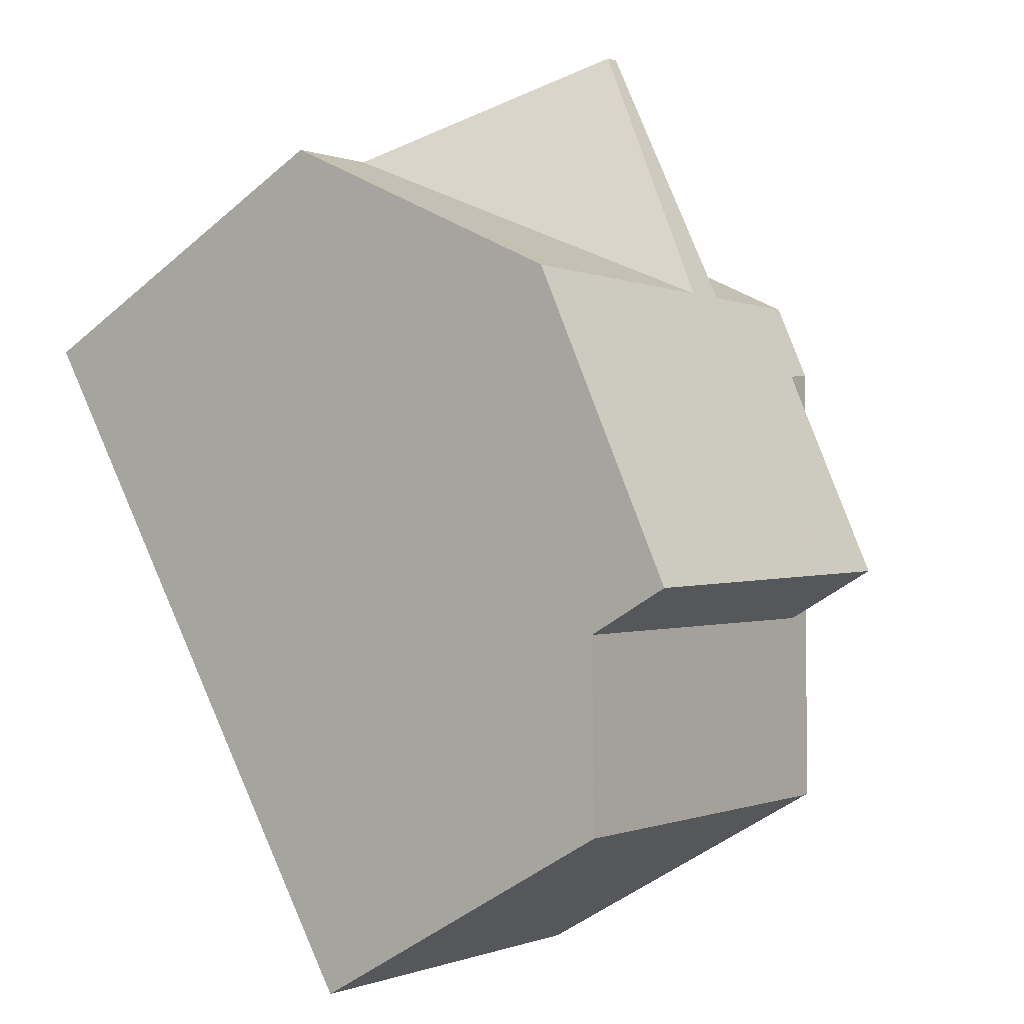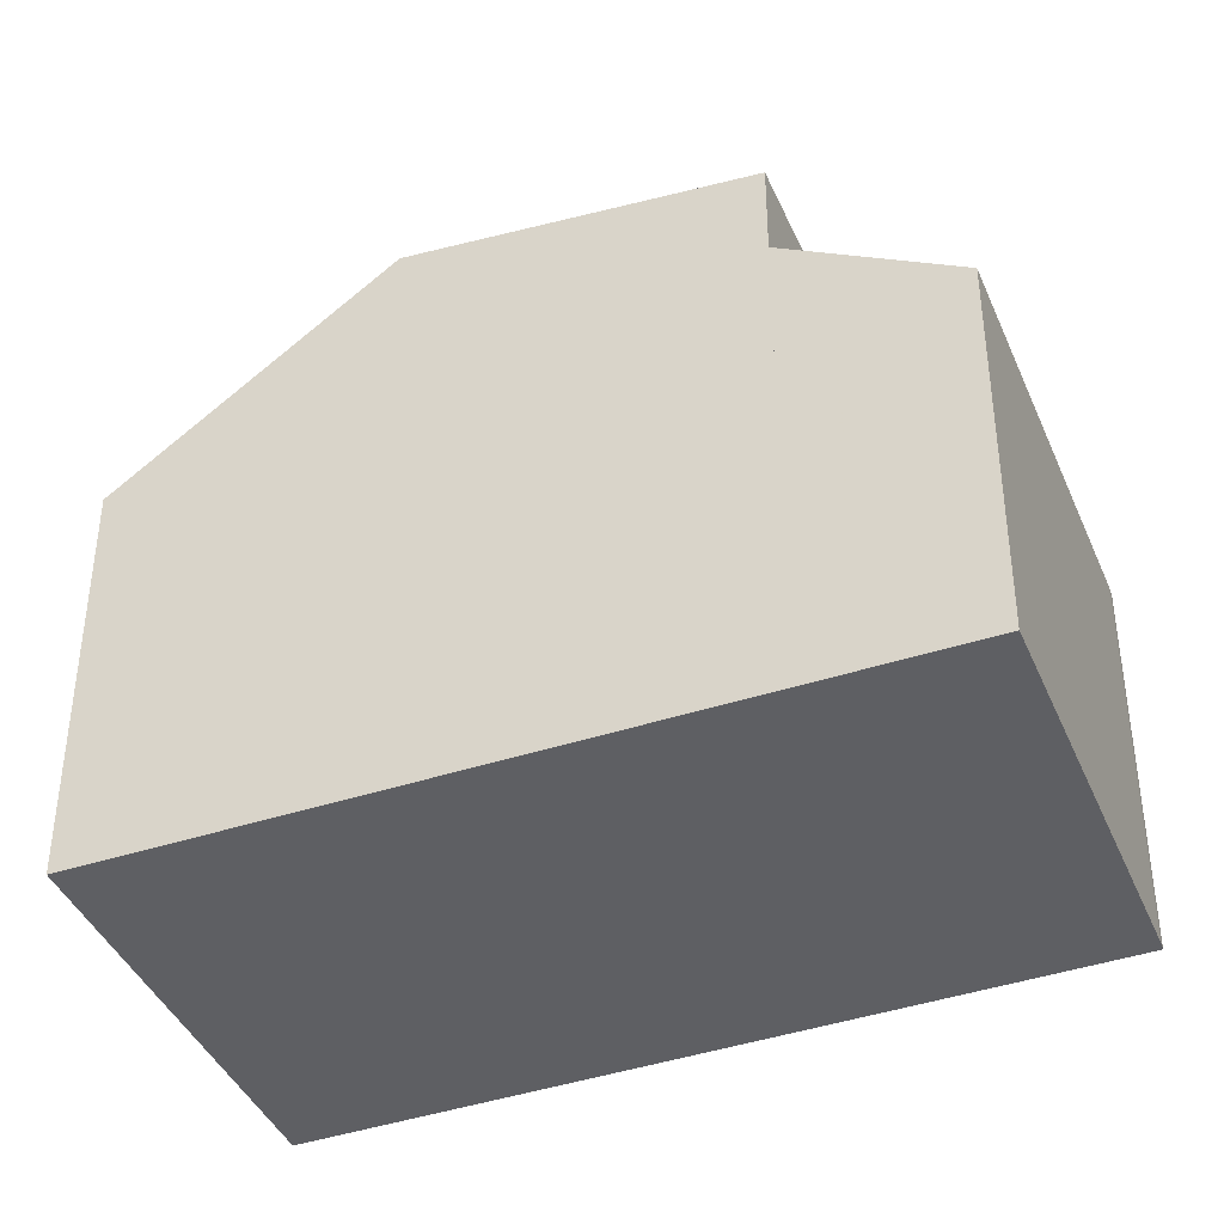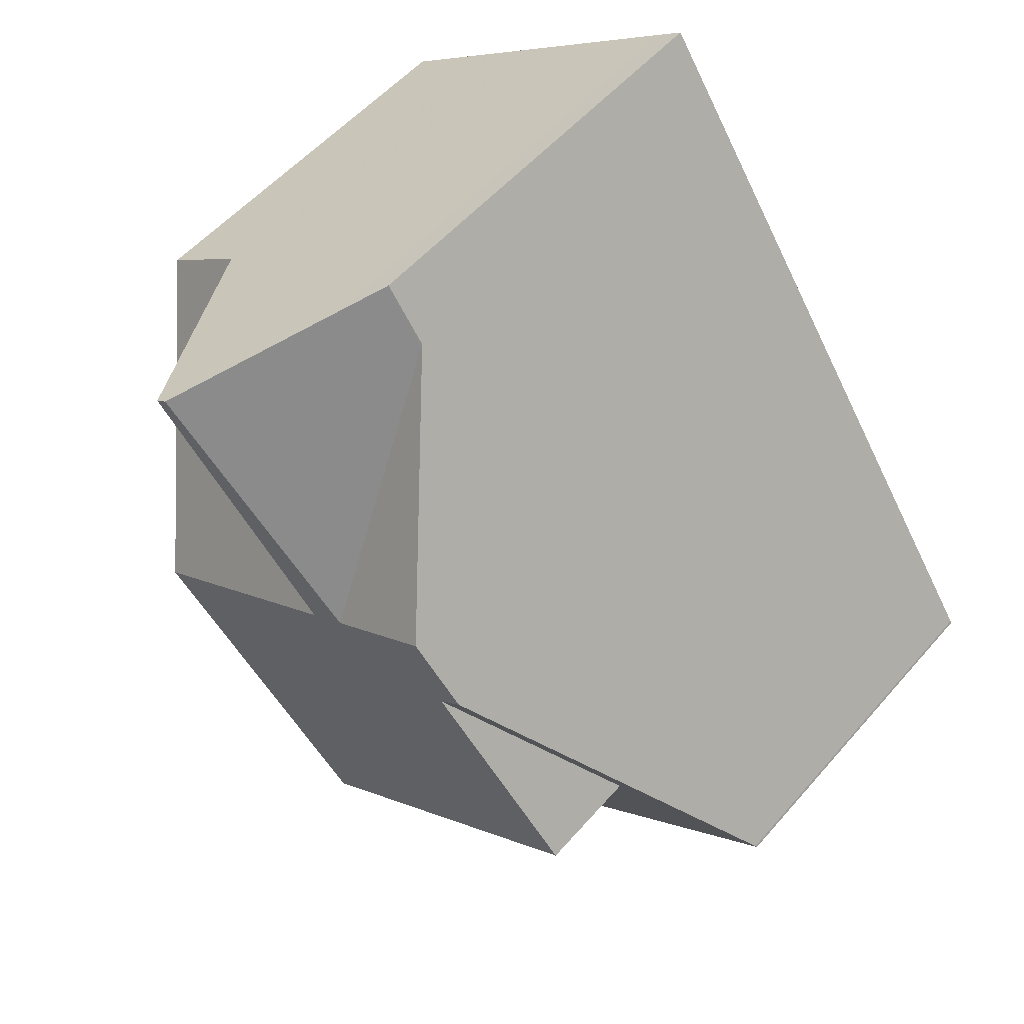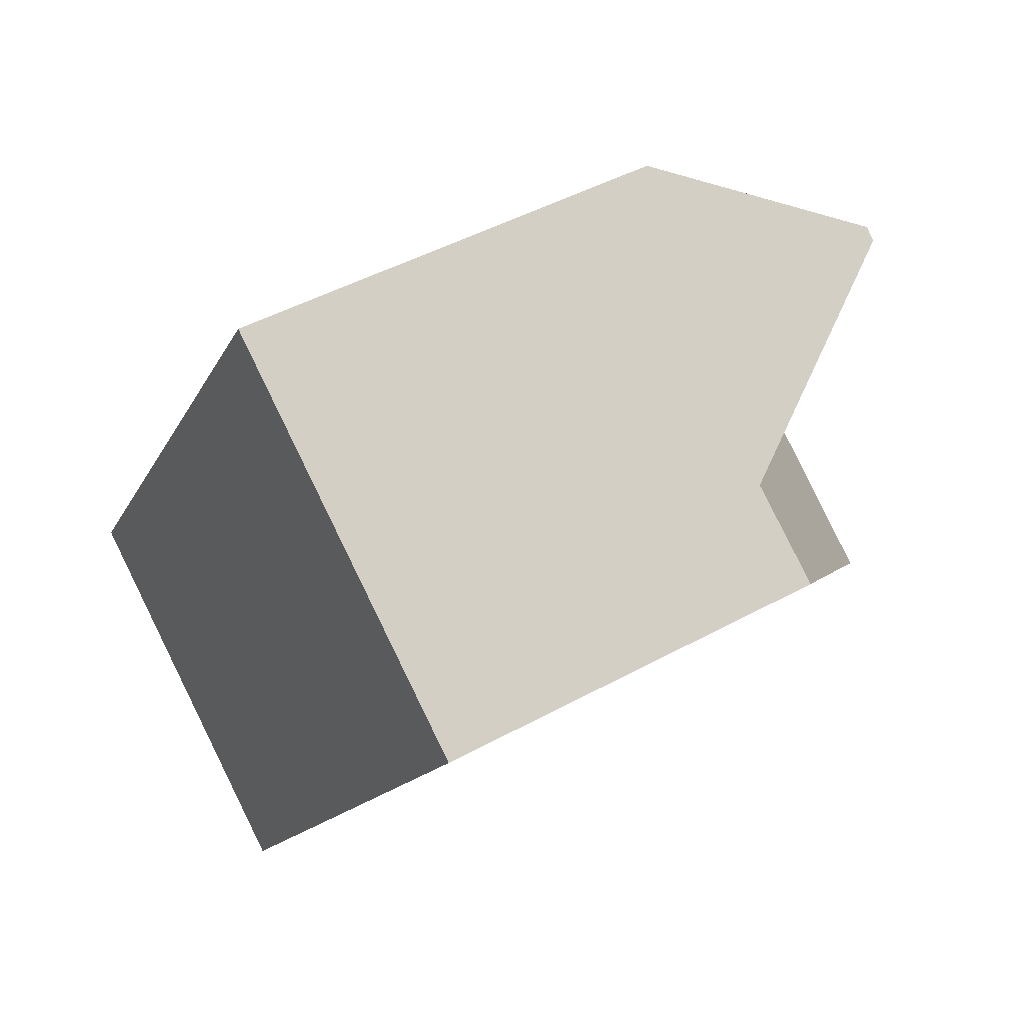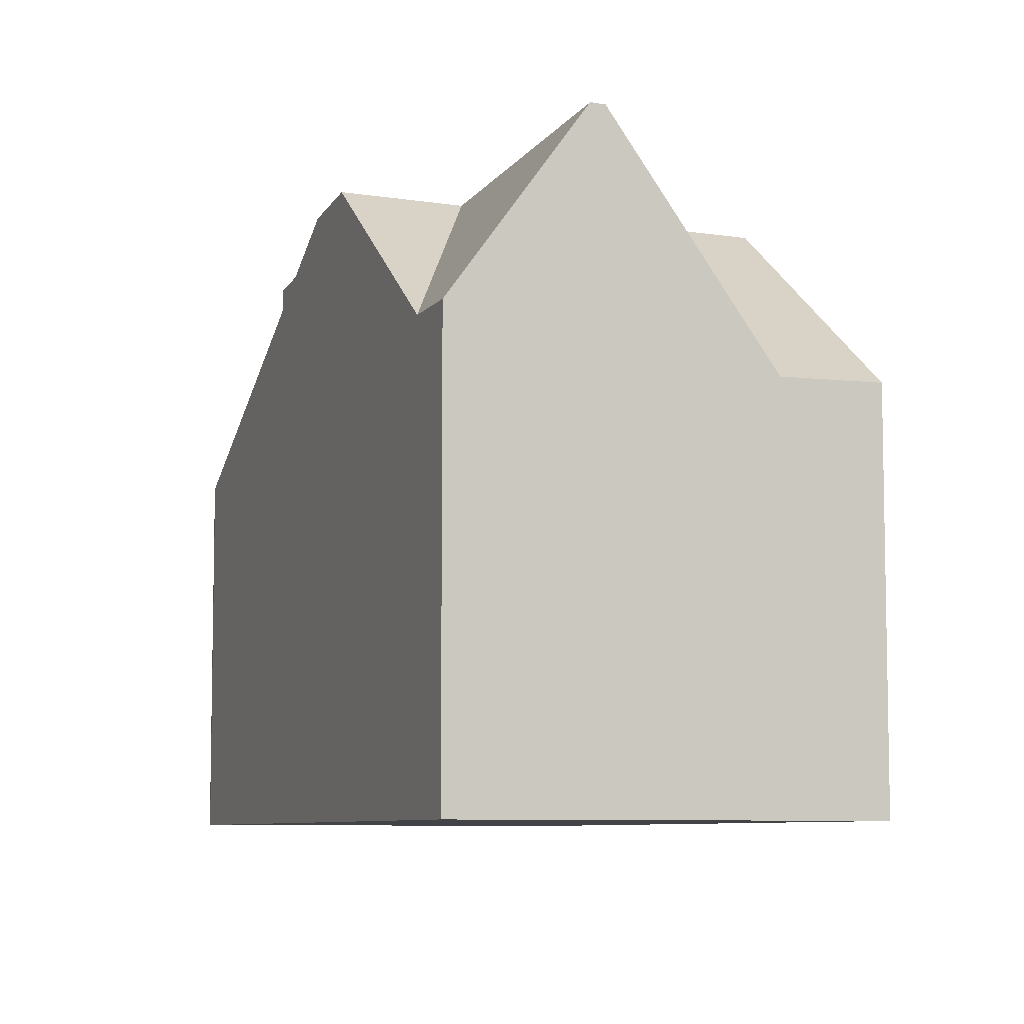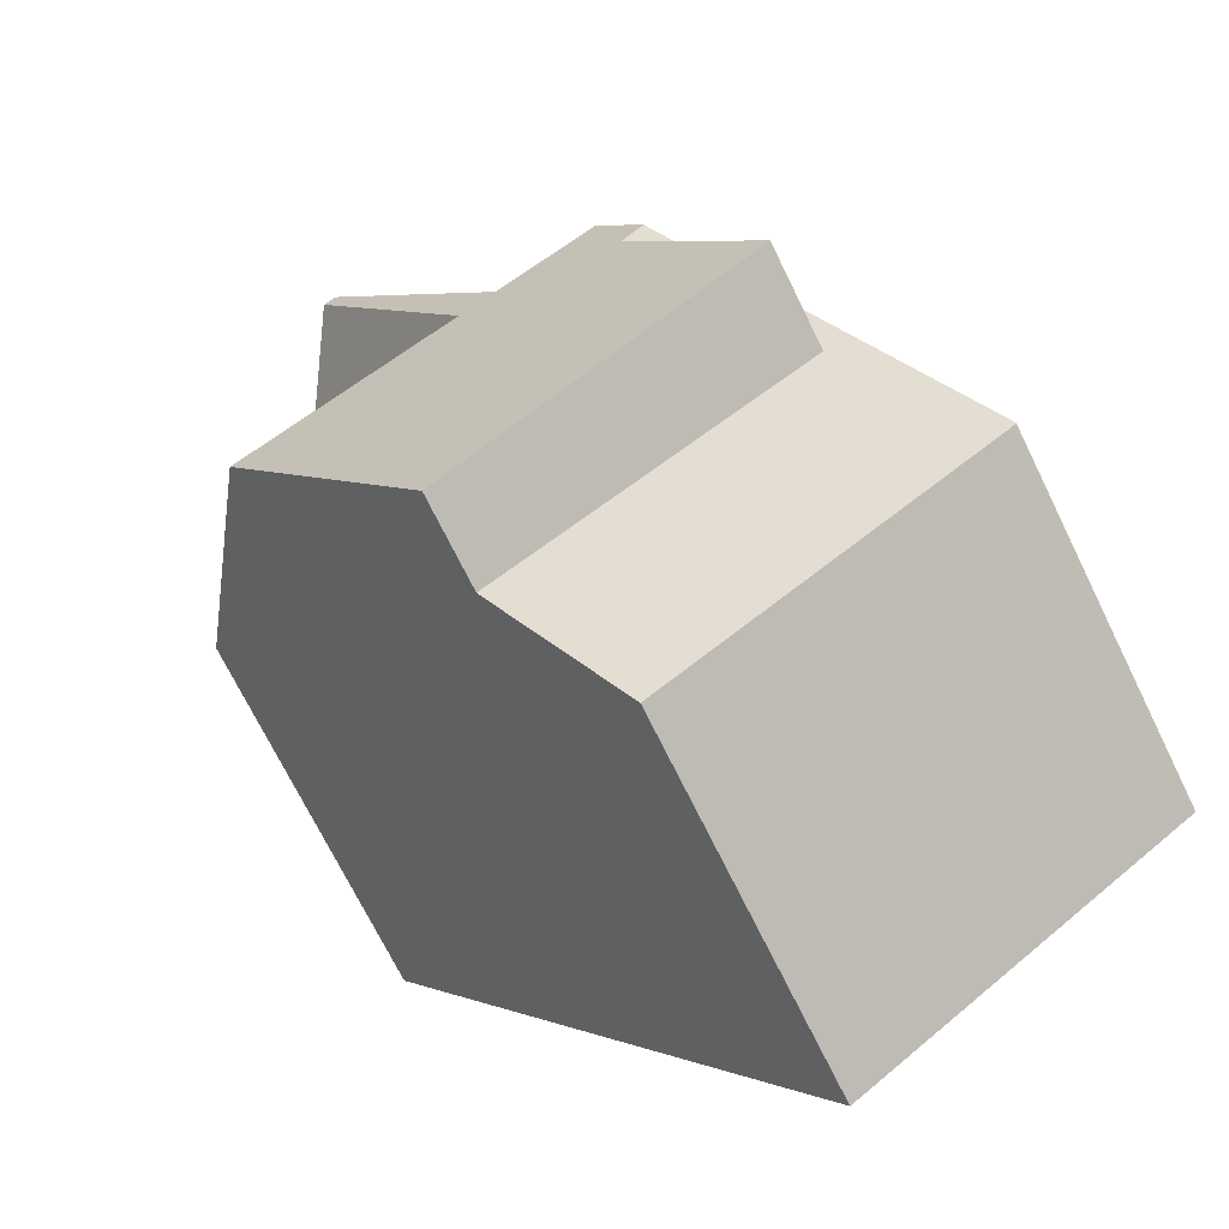
<metadata>
{"format":"obj","ext":"obj","renderer":"f3d","projection":"perspective","resolution":1024,"background":"white","views":[{"elev":-44.5,"azim":-45.0,"up":"+Y"},{"elev":-41.2,"azim":-33.4,"up":"+Z"},{"elev":53.2,"azim":39.6,"up":"+Y"},{"elev":45.6,"azim":-122.4,"up":"+Y"},{"elev":-7.4,"azim":-166.9,"up":"+Z"},{"elev":-71.8,"azim":26.2,"up":"+Y"}]}
</metadata>
<code>
v -776.1 -997.1 5.238
v -765.7 -1002 4.988
v -765.7 -1002 4.969
v -765.8 -1002 4.964
v -770.2 -1005 4.929
v -771.4 -993.8 5.819
v -774 -1000 7.817
v -769.2 -997.1 7.996
v -768.6 -998 7.895
v -773 -1001 7.647
v -769.8 -998.9 7.827
v -770.6 -997.9 7.945
v -770.4 -999.4 7.796
v -771.1 -998.2 7.926
v -769.2 -997.1 7.996
v -774 -1000 7.817
v -768.6 -998 7.895
v -772.9 -994.9 8.298
v -773.1 -995 8.291
v -771.5 -1004 7.395
v -770.9 -994.6 5.806
v -770.6 -997.9 7.945
v -771.1 -998.2 7.926
v -774.9 -996.3 5.22
v -769 -998.2 7.877
v -771.5 -1004 6.169
v -770.6 -997.9 7.945
v -770.9 -994.6 5.806
v -766.4 -1001 5.69
v -768.1 -1001 7.554
v -772.9 -994.9 8.298
v -767.3 -1001 6.251
v -768.9 -1002 7.516
v -773.1 -995 8.291
v -769.7 -1002 6.183
v -774.9 -996.3 5.22
v -771.1 -998.2 7.926
v -769.1 -1005 4.938
v -769.3 -997.1 7.995
v -770.9 -994.6 5.829
v -766.5 -1001 5.714
v -768.7 -998 7.894
v -770.9 -994.6 5.829
v -771.4 -993.9 5.842
v -768.7 -998 7.894
v -769.3 -997.1 7.995
v -765.7 -1002 4.968
v -767 -1000 6.205
v -766.9 -1000 6.205
v -768.1 -1001 7.554
v -768.9 -1002 7.516
v -771.5 -1004 7.395
v -767.3 -1001 6.202
v -767.3 -1001 7.59
v -767.3 -1001 6.25
v -771.5 -1004 6.169
v -769.7 -1002 6.183
v -767.2 -1001 6.202
v -770.4 -1005 5.161
v -769.2 -1004 5.171
v -765.9 -1002 5.197
v -765.9 -1002 5.197
v -771.4 -993.9 5.842
v -771.4 -993.9 5.818
v -774.9 -996.3 5.249
v -773.1 -995 8.288
v -772.9 -994.9 8.295
v -773.1 -995 8.288
v -776 -997.1 5.269
v -774.9 -996.3 5.249
v -772.9 -994.9 8.295
v -769 -998.2 7.877
v -767.3 -1001 7.59
v -769.6 -997.3 7.983
v -767.3 -1001 6.202
v -767.3 -1001 6.25
v -767.3 -1001 7.59
v -767.3 -1001 6.251
v -769 -998.2 7.877
v -770.9 -995.4 6.342
v -767.3 -1001 6.202
v -766.3 -1002 5.194
v -771.7 -994.1 6.365
v -771.8 -994.1 6.365
v -769.6 -997.3 7.983
v -770.9 -995.4 6.342
v -766 -1003 4.962
v -768.9 -998.2 7.878
v -767.2 -1001 6.203
v -767.2 -1001 6.161
v -766.2 -1002 5.195
v -768.9 -998.2 7.878
v -769.6 -997.3 7.983
v -770.9 -995.4 6.363
v -770.1 -996.5 7.28
v -769.6 -997.3 7.983
v -766 -1002 4.963
v -771.8 -994.1 6.414
v -771.8 -994.1 6.413
v -770.9 -995.4 6.363
v -766.6 -1001 5.839
v -766.6 -1001 5.839
v -769.5 -1003 5.819
v -771.1 -1004 5.809
v -766.8 -1001 5.837
v -766.9 -1001 5.837
v -766.7 -1001 5.839
v -766.5 -1001 5.798
v -766.5 -1001 5.798
v -769.5 -1003 5.778
v -771.1 -1004 5.768
v -766.8 -1001 5.796
v -766.9 -1001 5.796
v -766.6 -1001 5.798
v -771.5 -1004 7.395
v -773 -1001 7.647
v -774 -1000 7.817
v -776 -997.1 5.269
v -774 -1000 7.817
v -770.4 -1005 5.161
v -770.2 -1005 4.929
v -771.5 -1004 7.395
v -771.5 -1004 6.169
v -771.5 -1004 6.169
v -771.1 -1004 5.809
v -776 -997.1 5.238
v -771.1 -1004 5.768
v -770.4 -1005 5.114
v -770.4 -1005 5.114
v -765.9 -1002 5.144
v -765.9 -1002 5.144
v -766.1 -1002 5.142
v -766.2 -1002 5.142
v -769.2 -1004 5.122
v -776 -997.1 5.238
v -776.1 -997.1 5.238
v -776.1 -997.1 0
v -776 -997.1 0
v -765.7 -1002 4.969
v -765.7 -1002 4.988
v -765.7 -1002 0
v -765.7 -1002 8.882e-16
v -765.7 -1002 4.968
v -765.7 -1002 4.969
v -765.7 -1002 8.882e-16
v -765.7 -1002 0
v -766 -1002 4.963
v -765.8 -1002 4.964
v -765.8 -1002 8.882e-16
v -766 -1002 0
v -770.4 -1005 5.114
v -770.2 -1005 4.929
v -770.2 -1005 0
v -770.4 -1005 -8.882e-16
v -771.4 -993.9 5.818
v -771.4 -993.8 5.819
v -771.4 -993.8 0
v -771.4 -993.9 0
v -768.6 -998 7.895
v -769.2 -997.1 7.996
v -769.2 -997.1 0
v -768.6 -998 -8.882e-16
v -774 -1000 7.817
v -773 -1001 7.647
v -773 -1001 0
v -774 -1000 0
v -776 -997.1 5.269
v -774 -1000 7.817
v -774 -1000 0
v -776 -997.1 0
v -766.9 -1000 6.205
v -768.6 -998 7.895
v -768.6 -998 -8.882e-16
v -766.9 -1000 0
v -771.8 -994.1 6.414
v -772.9 -994.9 8.298
v -772.9 -994.9 0
v -771.8 -994.1 0
v -773.1 -995 8.291
v -774.9 -996.3 5.22
v -774.9 -996.3 0
v -773.1 -995 0
v -769.2 -997.1 7.996
v -770.9 -994.6 5.806
v -770.9 -994.6 8.882e-16
v -769.2 -997.1 0
v -765.9 -1002 5.197
v -766.4 -1001 5.69
v -766.4 -1001 0
v -765.9 -1002 0
v -772.9 -994.9 8.298
v -773.1 -995 8.291
v -773.1 -995 0
v -772.9 -994.9 0
v -770.2 -1005 4.929
v -769.1 -1005 4.938
v -769.1 -1005 0
v -770.2 -1005 0
v -771.4 -993.8 5.819
v -771.4 -993.9 5.842
v -771.4 -993.9 0
v -771.4 -993.8 0
v -765.8 -1002 4.964
v -765.7 -1002 4.968
v -765.7 -1002 0
v -765.8 -1002 8.882e-16
v -766.6 -1001 5.839
v -766.9 -1000 6.205
v -766.9 -1000 0
v -766.6 -1001 0
v -773 -1001 7.647
v -771.5 -1004 7.395
v -771.5 -1004 -8.882e-16
v -773 -1001 0
v -771.1 -1004 5.768
v -770.4 -1005 5.161
v -770.4 -1005 0
v -771.1 -1004 8.882e-16
v -765.9 -1002 5.144
v -765.9 -1002 5.197
v -765.9 -1002 0
v -765.9 -1002 0
v -770.9 -994.6 5.806
v -771.4 -993.9 5.818
v -771.4 -993.9 0
v -770.9 -994.6 8.882e-16
v -776.1 -997.1 5.238
v -776 -997.1 5.269
v -776 -997.1 0
v -776.1 -997.1 0
v -771.4 -993.9 5.842
v -771.8 -994.1 6.365
v -771.8 -994.1 8.882e-16
v -771.4 -993.9 0
v -769.1 -1005 4.938
v -766 -1003 4.962
v -766 -1003 0
v -769.1 -1005 0
v -766 -1003 4.962
v -766 -1002 4.963
v -766 -1002 0
v -766 -1003 0
v -771.8 -994.1 6.365
v -771.8 -994.1 6.414
v -771.8 -994.1 0
v -771.8 -994.1 8.882e-16
v -766.5 -1001 5.798
v -766.6 -1001 5.839
v -766.6 -1001 0
v -766.5 -1001 0
v -771.5 -1004 6.169
v -771.1 -1004 5.809
v -771.1 -1004 8.882e-16
v -771.5 -1004 -8.882e-16
v -766.4 -1001 5.69
v -766.5 -1001 5.798
v -766.5 -1001 0
v -766.4 -1001 0
v -771.1 -1004 5.809
v -771.1 -1004 5.768
v -771.1 -1004 8.882e-16
v -771.1 -1004 8.882e-16
v -770.2 -1005 4.929
v -770.2 -1005 4.929
v -770.2 -1005 0
v -770.2 -1005 0
v -774.9 -996.3 5.22
v -776 -997.1 5.238
v -776 -997.1 0
v -774.9 -996.3 0
v -770.4 -1005 5.161
v -770.4 -1005 5.114
v -770.4 -1005 -8.882e-16
v -770.4 -1005 0
v -765.7 -1002 4.988
v -765.9 -1002 5.144
v -765.9 -1002 0
v -765.7 -1002 0
v -771.4 -993.8 0
v -765.7 -1002 0
v -765.7 -1002 0
v -765.8 -1002 0
v -770.2 -1005 0
v -776.1 -997.1 0
f 14 12 11 13
f 40 28 15 39
f 102 48 49 101
f 64 21 43 63
f 66 23 65
f 68 34 31 67
f 51 13 11 50
f 73 50 11 72
f 72 11 12 74
f 116 13 51 115
f 117 14 13 116
f 76 30 33 35 75
f 53 32 55
f 119 16 69 118
f 129 59 120 128
f 77 30 76
f 55 32 25 54
f 123 35 33 122
f 131 61 62 130
f 96 85 95
f 90 58 89
f 83 63 43 80
f 46 8 9 45
f 133 82 91 132
f 48 42 17 49
f 89 58 78 79 88
f 78 58 81
f 125 104 56 124
f 61 41 29 62
f 106 81 58 90 105
f 63 44 6 64
f 65 24 19 66
f 67 12 14 68
f 118 69 1 126
f 84 44 63 83
f 93 46 45 92
f 103 57 81 106
f 99 71 18 98
f 95 85 27 100
f 94 22 71 99
f 134 60 82 133
f 88 42 48 89
f 105 90 107
f 92 72 74 93
f 95 86 40 39 96
f 107 90 89 48 102
f 132 91 61 131
f 98 84 83 99
f 100 86 95
f 99 83 80 94
f 109 102 101 108
f 127 111 104 125
f 113 106 105 112
f 110 103 106 113
f 112 105 107 114
f 114 107 102 109
f 108 29 41 109
f 120 59 111 127
f 112 91 82 113
f 113 82 60 110
f 114 41 61 91 112
f 109 41 114
f 115 52 10 116
f 116 10 7 117
f 118 70 37 119
f 128 120 60 134
f 124 57 103 125
f 126 36 70 118
f 122 20 26 123
f 125 103 110 127
f 127 110 60 120
f 128 121 5 129
f 130 2 3 47 131
f 132 97 87 133
f 134 38 121 128
f 133 87 38 134
f 131 47 4 97 132
f 136 137 138 135
f 140 141 142 139
f 144 145 146 143
f 148 149 150 147
f 152 153 154 151
f 156 157 158 155
f 160 161 162 159
f 164 165 166 163
f 168 169 170 167
f 172 173 174 171
f 176 177 178 175
f 180 181 182 179
f 184 185 186 183
f 188 189 190 187
f 192 193 194 191
f 196 197 198 195
f 200 201 202 199
f 204 205 206 203
f 208 209 210 207
f 212 213 214 211
f 216 217 218 215
f 220 221 222 219
f 224 225 226 223
f 228 229 230 227
f 232 233 234 231
f 236 237 238 235
f 240 241 242 239
f 244 245 246 243
f 248 249 250 247
f 252 253 254 251
f 256 257 258 255
f 260 261 262 259
f 264 265 266 263
f 268 269 270 267
f 272 273 274 271
f 276 277 278 275
f 280 281 282 283 284 279

</code>
